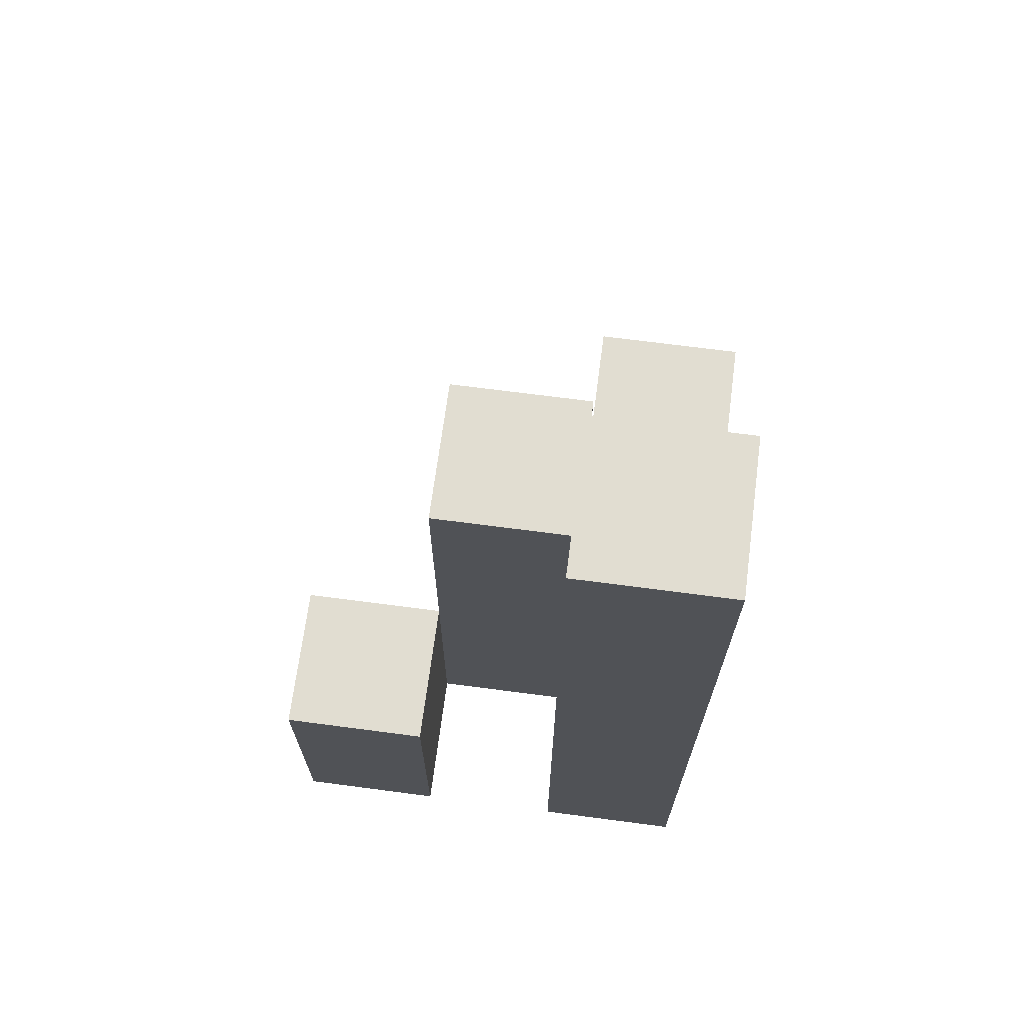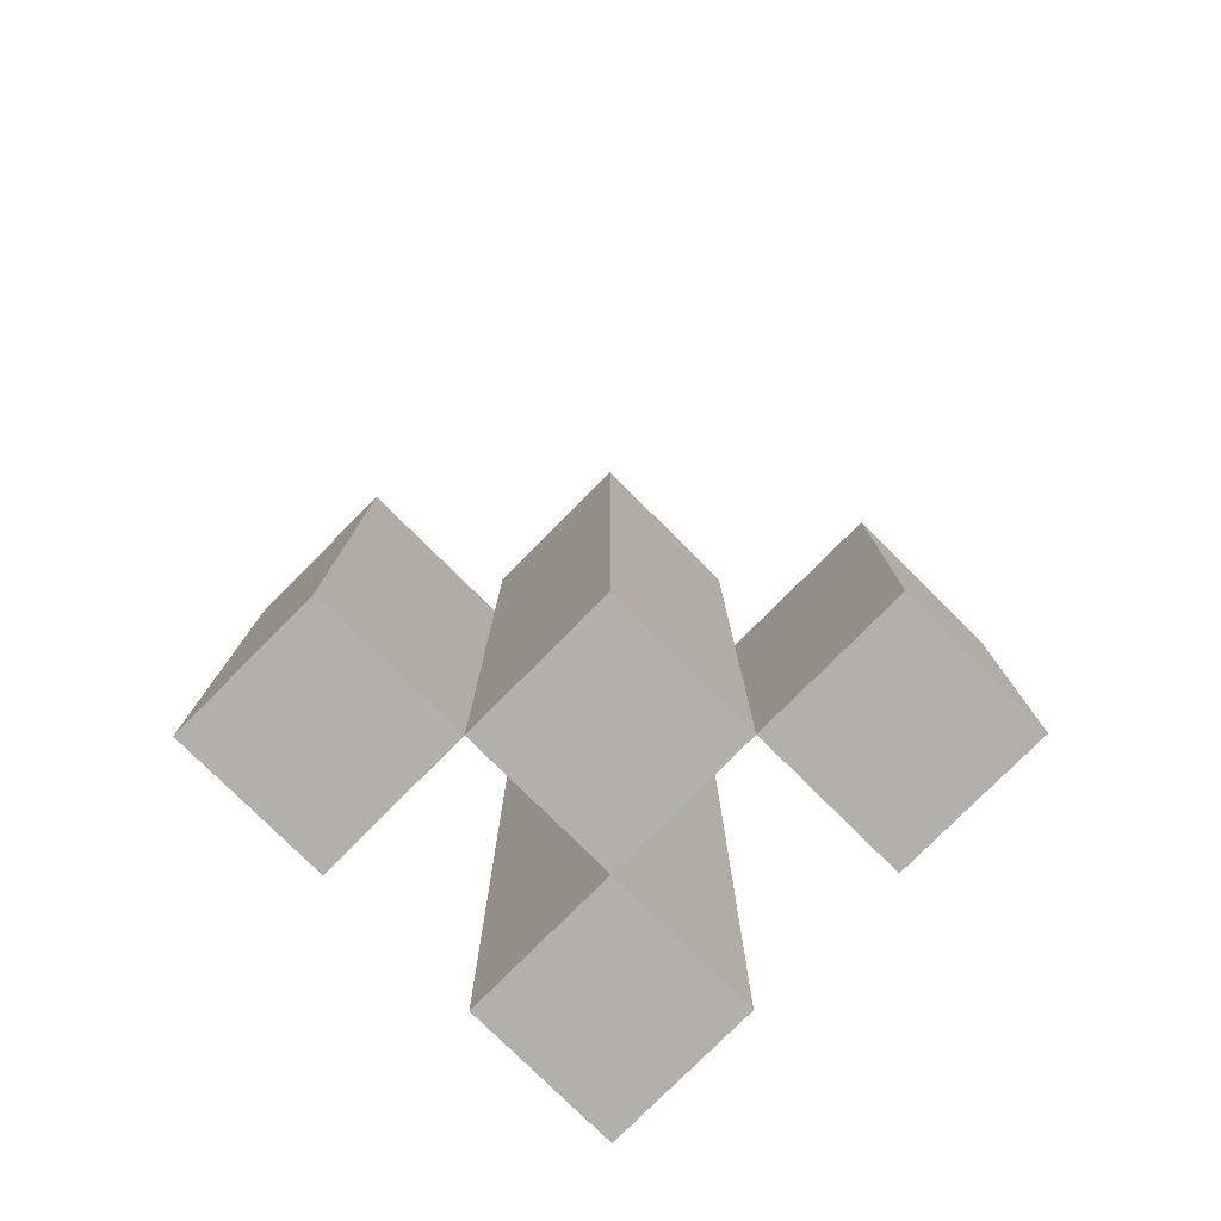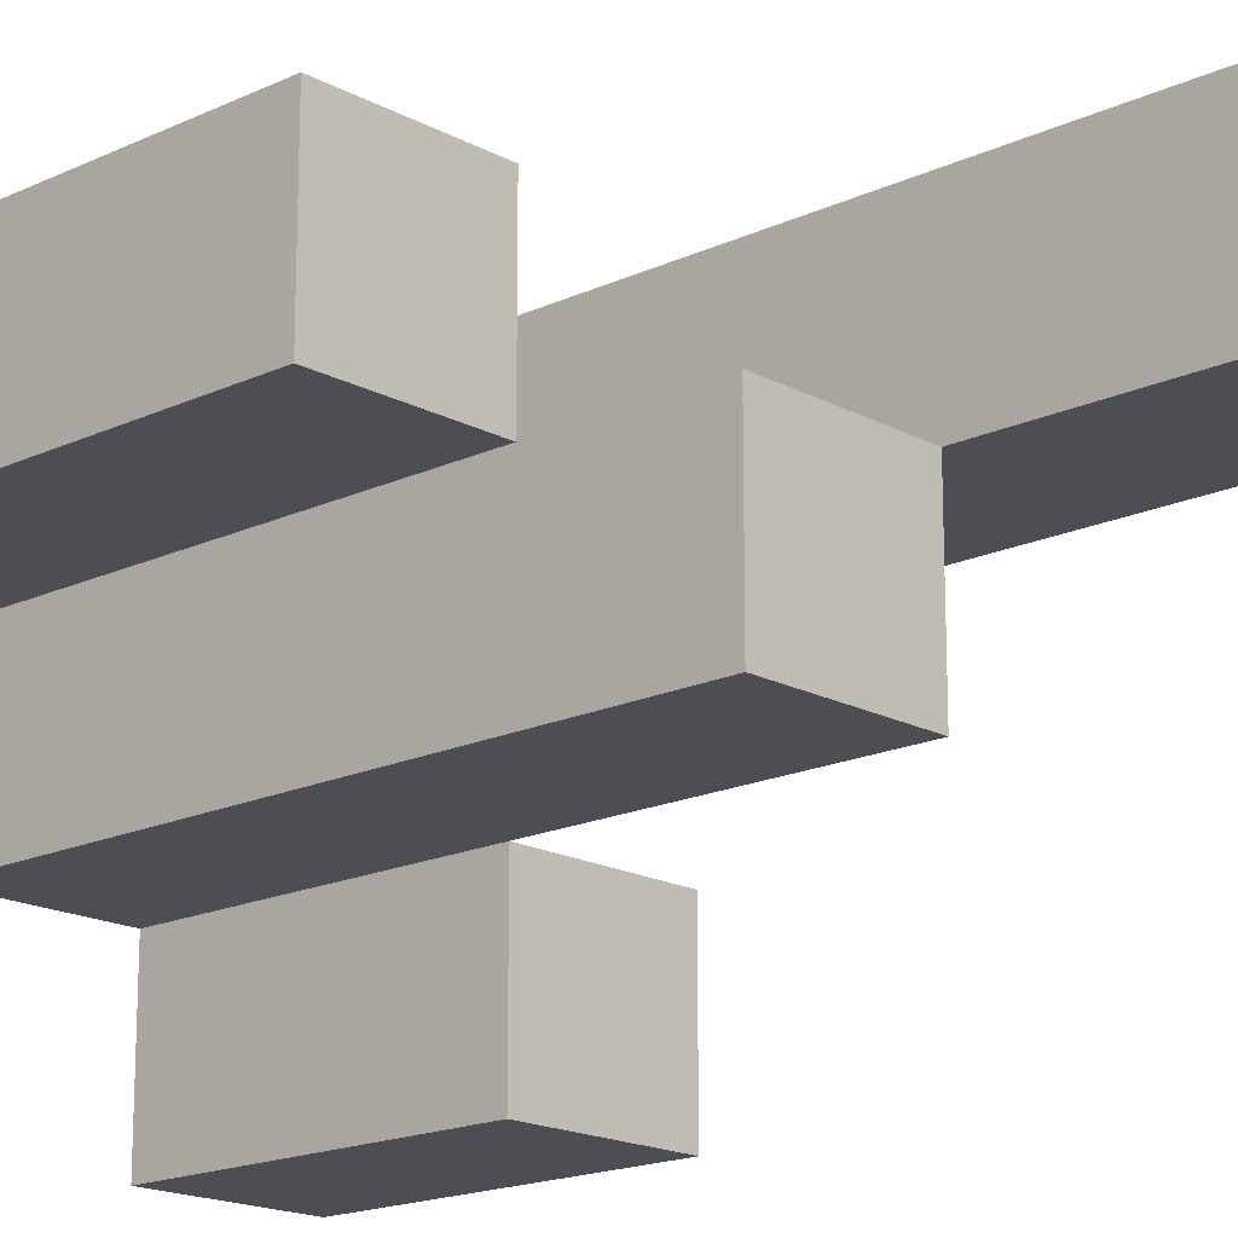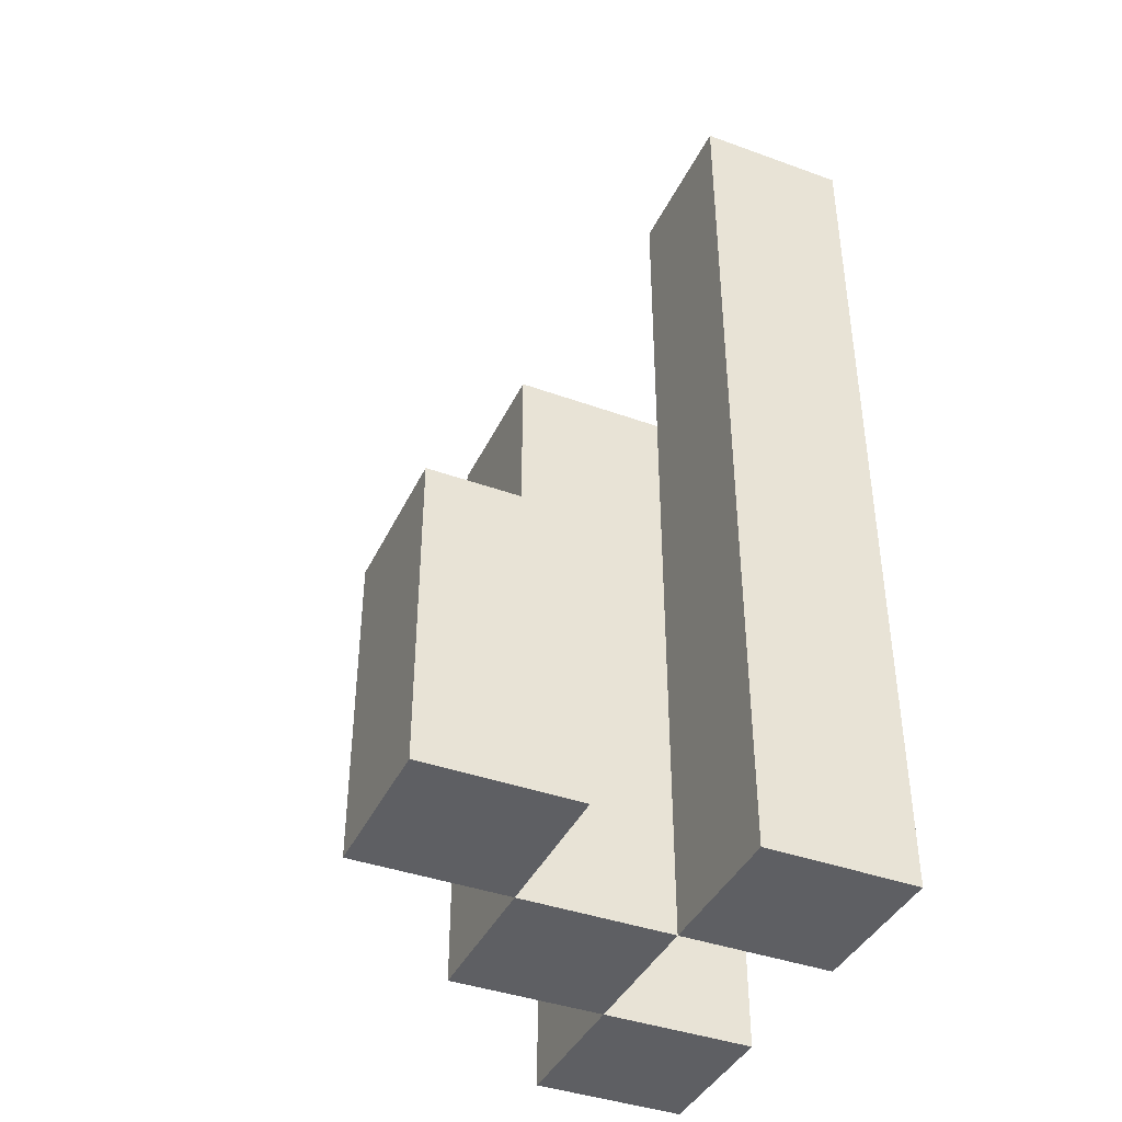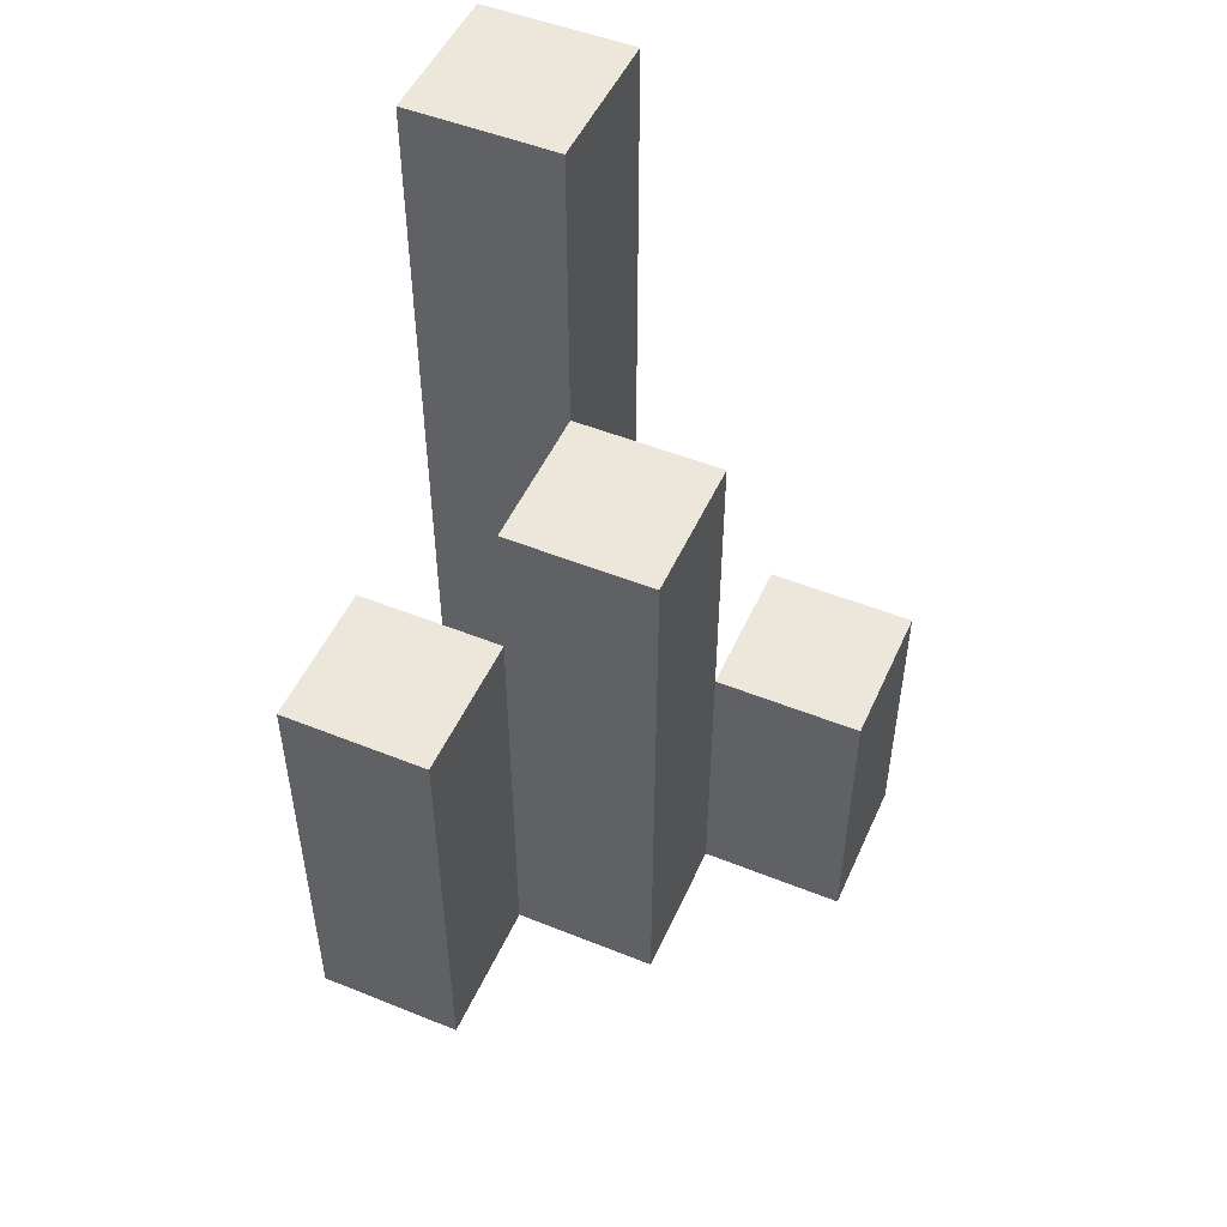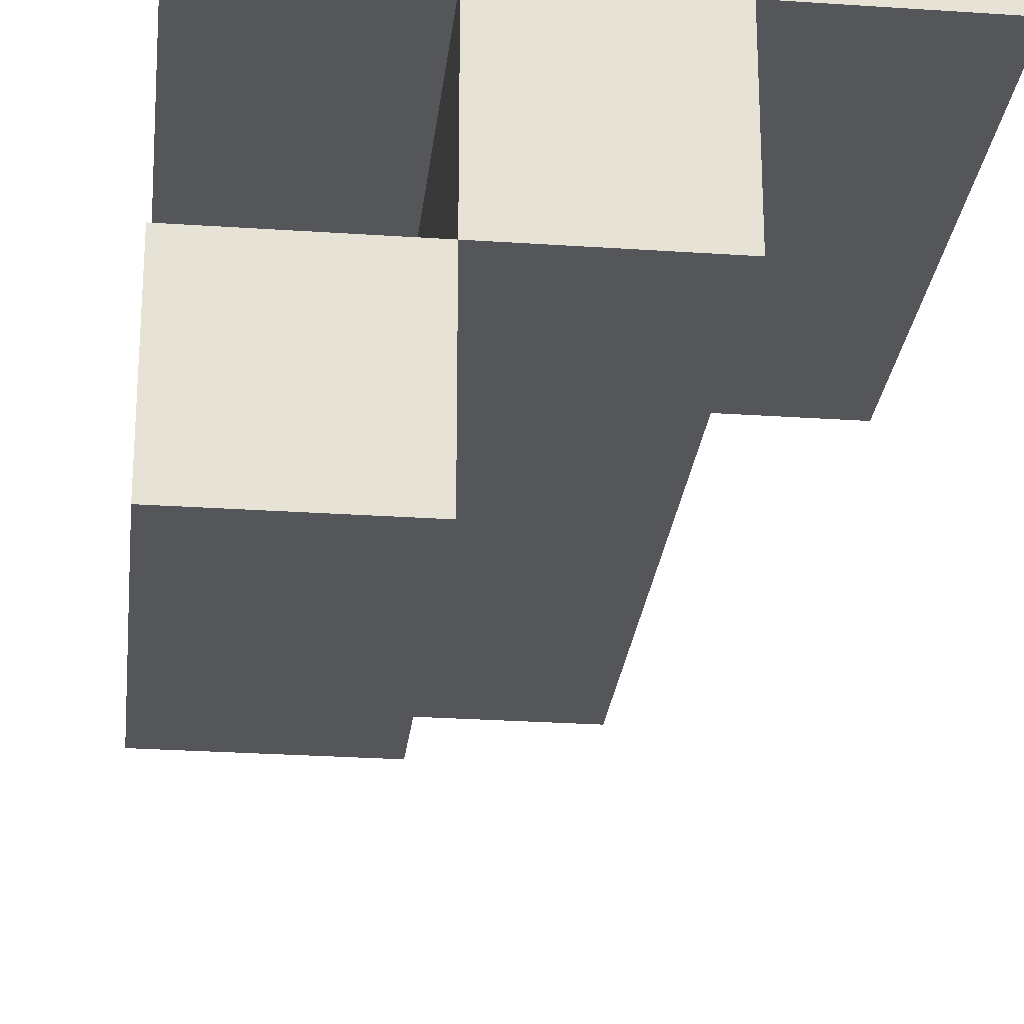
<metadata>
{"format":"obj","ext":"obj","renderer":"f3d","projection":"perspective","resolution":1024,"background":"white","views":[{"elev":68.9,"azim":-82.5,"up":"+Y"},{"elev":-78.4,"azim":135.2,"up":"+Y"},{"elev":-17.4,"azim":133.0,"up":"+Z"},{"elev":-40.5,"azim":-113.9,"up":"+Y"},{"elev":50.4,"azim":113.8,"up":"+Y"},{"elev":-25.9,"azim":-6.2,"up":"+Z"}]}
</metadata>
<code>
o
v 26.4 0.9 -0.9
v 26.4 0.9 -1
v 26.4 0.9 -1.1
v 26.4 0.9 -1.2
v 26.4 1 -1.1
v 26.4 1 -1.2
v 26.4 1.1 -1.1
v 26.4 1.1 -1.2
v 26.4 1.4 -0.9
v 26.4 1.4 -1
v 26.4 1.5 -0.9
v 26.4 1.5 -1
v 26.5 0.9 -1
v 26.5 0.9 -1.1
v 26.5 1 -1.1
v 26.5 1.1 -1.1
v 26.5 1.2 -1
v 26.5 1.2 -1.1
v 26.5 1.3 -1
v 26.5 1.3 -1.1
v 26.6 0.9 -0.9
v 26.6 0.9 -1
v 26.6 1.1 -0.9
v 26.6 1.1 -1
v 26.6 1.2 -0.9
v 26.6 1.2 -1
v 26.5 0.9 -0.9
v 26.5 0.9 -1
v 26.5 0.9 -1.1
v 26.5 0.9 -1.2
v 26.5 1 -1.1
v 26.5 1 -1.2
v 26.5 1.1 -1.1
v 26.5 1.1 -1.2
v 26.5 1.2 -1
v 26.5 1.3 -1
v 26.5 1.4 -0.9
v 26.5 1.4 -1
v 26.5 1.5 -0.9
v 26.5 1.5 -1
v 26.6 0.9 -1
v 26.6 0.9 -1.1
v 26.6 1.1 -1
v 26.6 1.2 -1
v 26.6 1.2 -1.1
v 26.6 1.3 -1
v 26.6 1.3 -1.1
v 26.7 0.9 -0.9
v 26.7 0.9 -1
v 26.7 1.1 -0.9
v 26.7 1.1 -1
v 26.7 1.2 -0.9
v 26.7 1.2 -1
v 26.4 0.9 -0.9
v 26.4 1.4 -0.9
v 26.4 1.5 -0.9
v 26.5 0.9 -0.9
v 26.5 1.4 -0.9
v 26.5 1.5 -0.9
v 26.6 0.9 -0.9
v 26.6 1.1 -0.9
v 26.6 1.2 -0.9
v 26.7 0.9 -0.9
v 26.7 1.1 -0.9
v 26.7 1.2 -0.9
v 26.5 0.9 -1
v 26.5 1.2 -1
v 26.5 1.3 -1
v 26.6 0.9 -1
v 26.6 1.1 -1
v 26.6 1.2 -1
v 26.6 1.3 -1
v 26.4 0.9 -1.1
v 26.4 1 -1.1
v 26.4 1.1 -1.1
v 26.5 0.9 -1.1
v 26.5 1 -1.1
v 26.5 1.1 -1.1
v 26.4 0.9 -1
v 26.4 1.4 -1
v 26.4 1.5 -1
v 26.5 0.9 -1
v 26.5 1.2 -1
v 26.5 1.3 -1
v 26.5 1.4 -1
v 26.5 1.5 -1
v 26.6 0.9 -1
v 26.6 1.1 -1
v 26.6 1.2 -1
v 26.7 0.9 -1
v 26.7 1.1 -1
v 26.7 1.2 -1
v 26.5 0.9 -1.1
v 26.5 1 -1.1
v 26.5 1.1 -1.1
v 26.5 1.2 -1.1
v 26.5 1.3 -1.1
v 26.6 0.9 -1.1
v 26.6 1.2 -1.1
v 26.6 1.3 -1.1
v 26.4 0.9 -1.2
v 26.4 1 -1.2
v 26.4 1.1 -1.2
v 26.5 0.9 -1.2
v 26.5 1 -1.2
v 26.5 1.1 -1.2
v 26.4 0.9 -0.9
v 26.5 0.9 -0.9
v 26.6 0.9 -0.9
v 26.7 0.9 -0.9
v 26.4 0.9 -1
v 26.5 0.9 -1
v 26.6 0.9 -1
v 26.7 0.9 -1
v 26.4 0.9 -1.1
v 26.5 0.9 -1.1
v 26.6 0.9 -1.1
v 26.4 0.9 -1.2
v 26.5 0.9 -1.2
v 26.4 1.1 -1.1
v 26.5 1.1 -1.1
v 26.4 1.1 -1.2
v 26.5 1.1 -1.2
v 26.6 1.2 -0.9
v 26.7 1.2 -0.9
v 26.6 1.2 -1
v 26.7 1.2 -1
v 26.5 1.3 -1
v 26.6 1.3 -1
v 26.5 1.3 -1.1
v 26.6 1.3 -1.1
v 26.4 1.5 -0.9
v 26.5 1.5 -0.9
v 26.4 1.5 -1
v 26.5 1.5 -1
f 5 4 3
f 6 4 5
f 7 6 5
f 8 6 7
f 9 2 1
f 10 2 9
f 11 10 9
f 12 10 11
f 15 14 13
f 16 15 13
f 17 16 13
f 18 16 17
f 19 18 17
f 20 18 19
f 23 22 21
f 24 22 23
f 25 24 23
f 26 24 25
f 29 30 31
f 31 30 32
f 31 32 33
f 33 32 34
f 27 28 35
f 27 35 36
f 27 36 37
f 37 36 38
f 37 38 39
f 39 38 40
f 41 42 43
f 43 42 44
f 44 42 45
f 44 45 46
f 46 45 47
f 48 49 50
f 50 49 51
f 50 51 52
f 52 51 53
f 57 55 54
f 58 56 55
f 58 55 57
f 59 56 58
f 63 61 60
f 64 62 61
f 64 61 63
f 65 62 64
f 69 67 66
f 70 67 69
f 71 68 67
f 71 67 70
f 72 68 71
f 76 74 73
f 77 75 74
f 77 74 76
f 78 75 77
f 79 80 82
f 82 80 83
f 83 80 84
f 80 81 85
f 84 80 85
f 85 81 86
f 87 88 90
f 88 89 91
f 90 88 91
f 91 89 92
f 93 94 98
f 94 95 98
f 95 96 98
f 96 97 99
f 98 96 99
f 99 97 100
f 101 102 104
f 102 103 105
f 104 102 105
f 105 103 106
f 111 108 107
f 112 108 111
f 113 110 109
f 114 110 113
f 116 113 112
f 117 113 116
f 118 116 115
f 119 116 118
f 120 121 122
f 122 121 123
f 124 125 126
f 126 125 127
f 128 129 130
f 130 129 131
f 132 133 134
f 134 133 135

</code>
